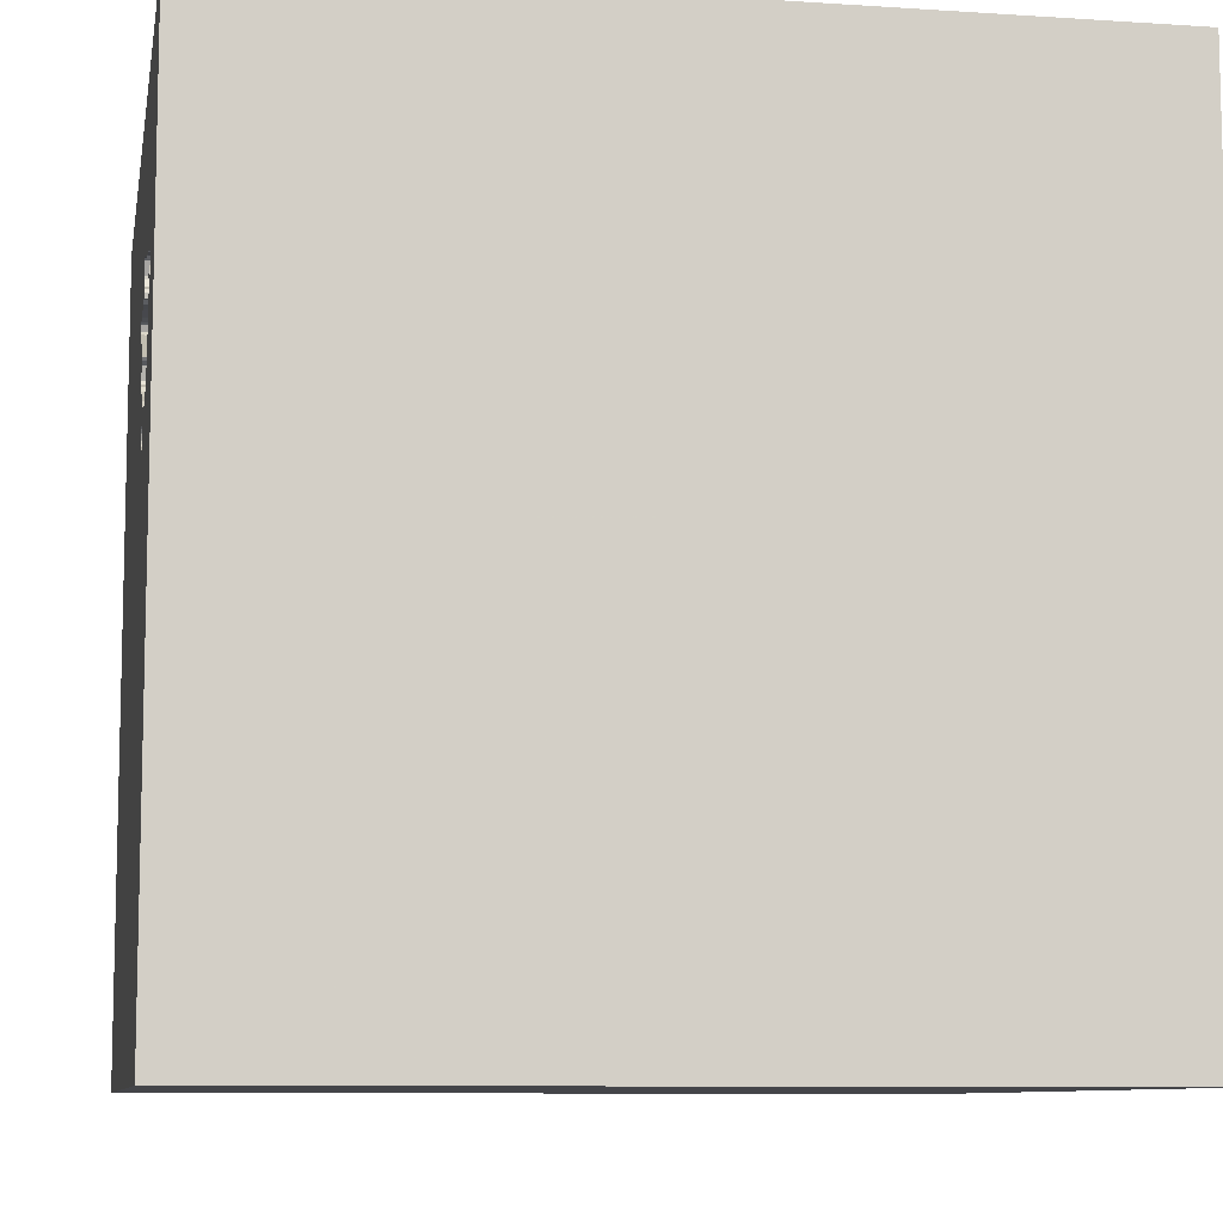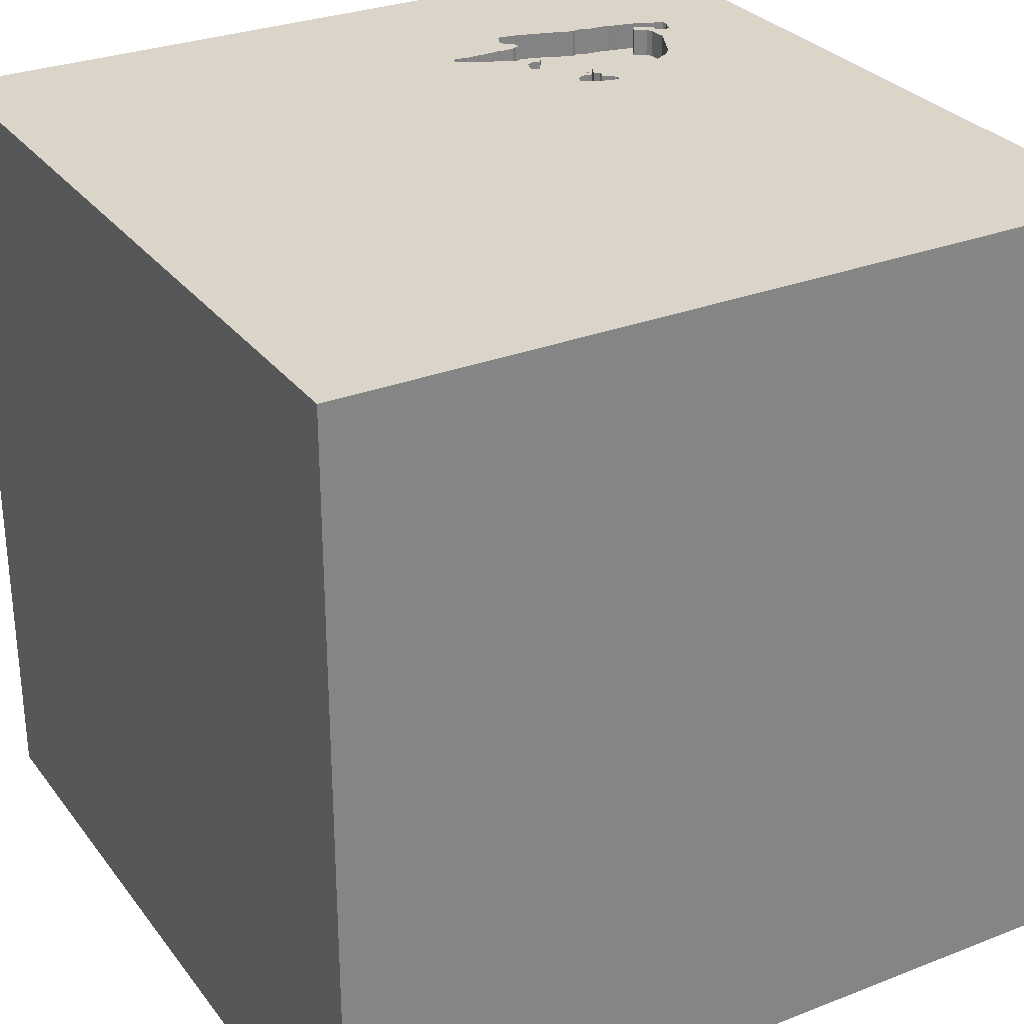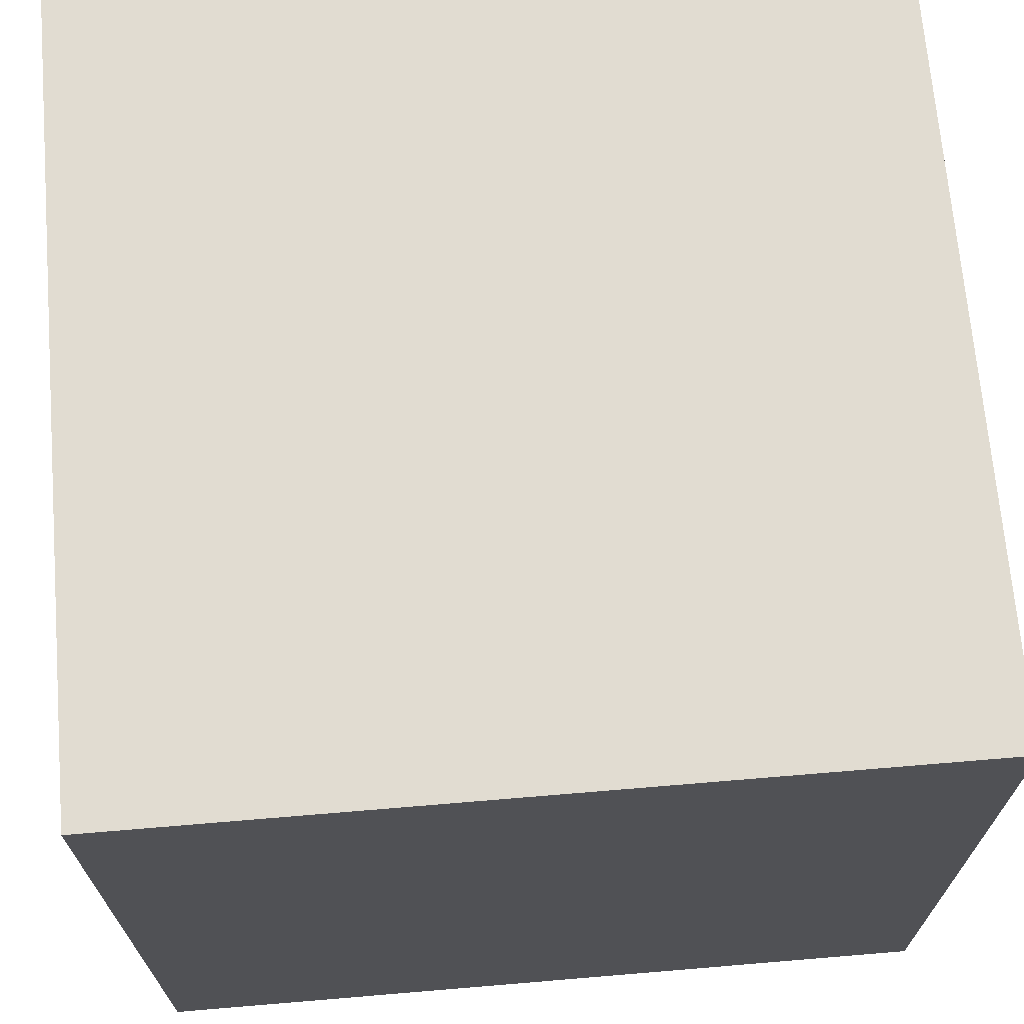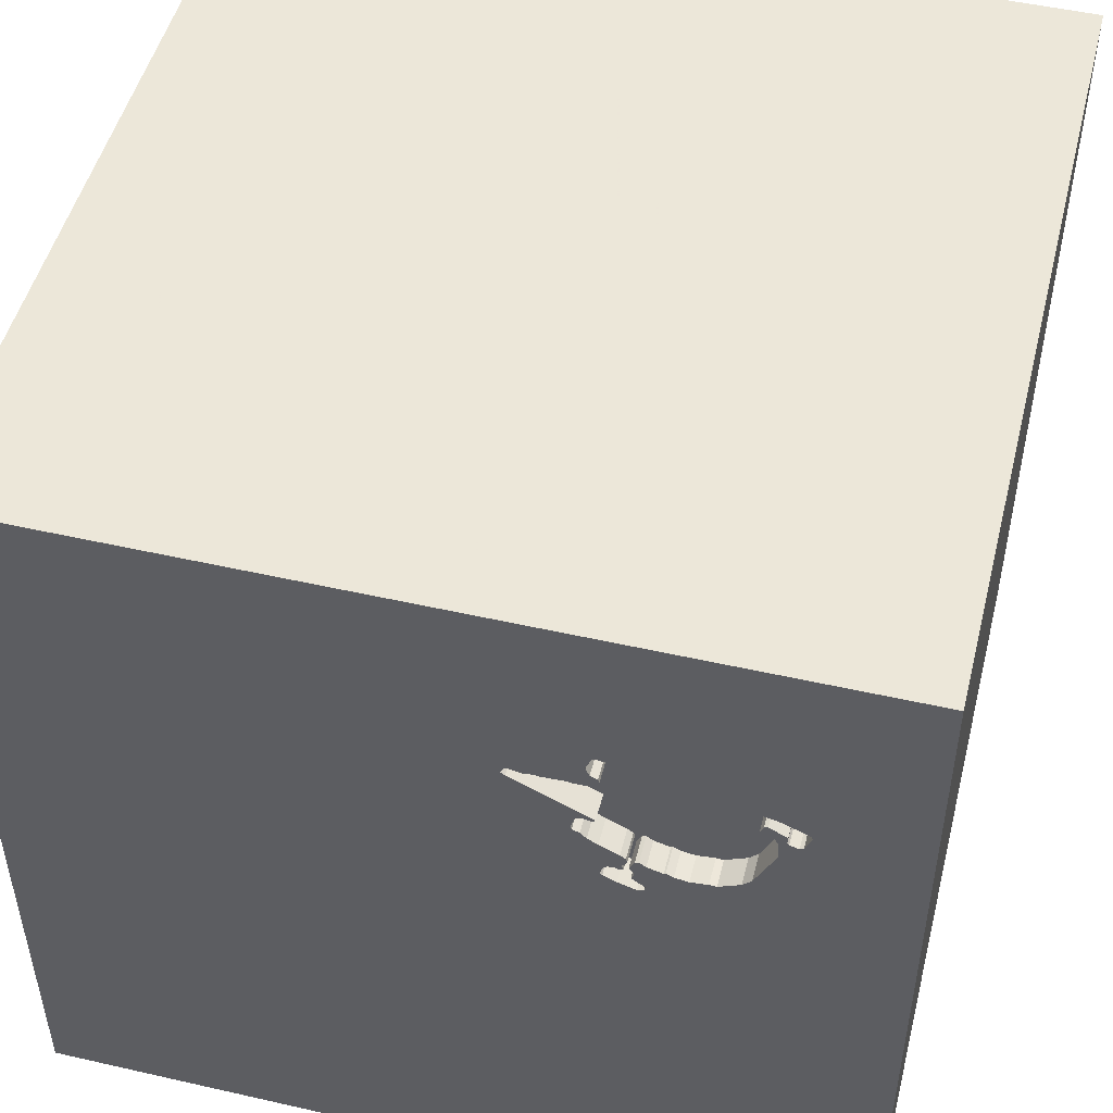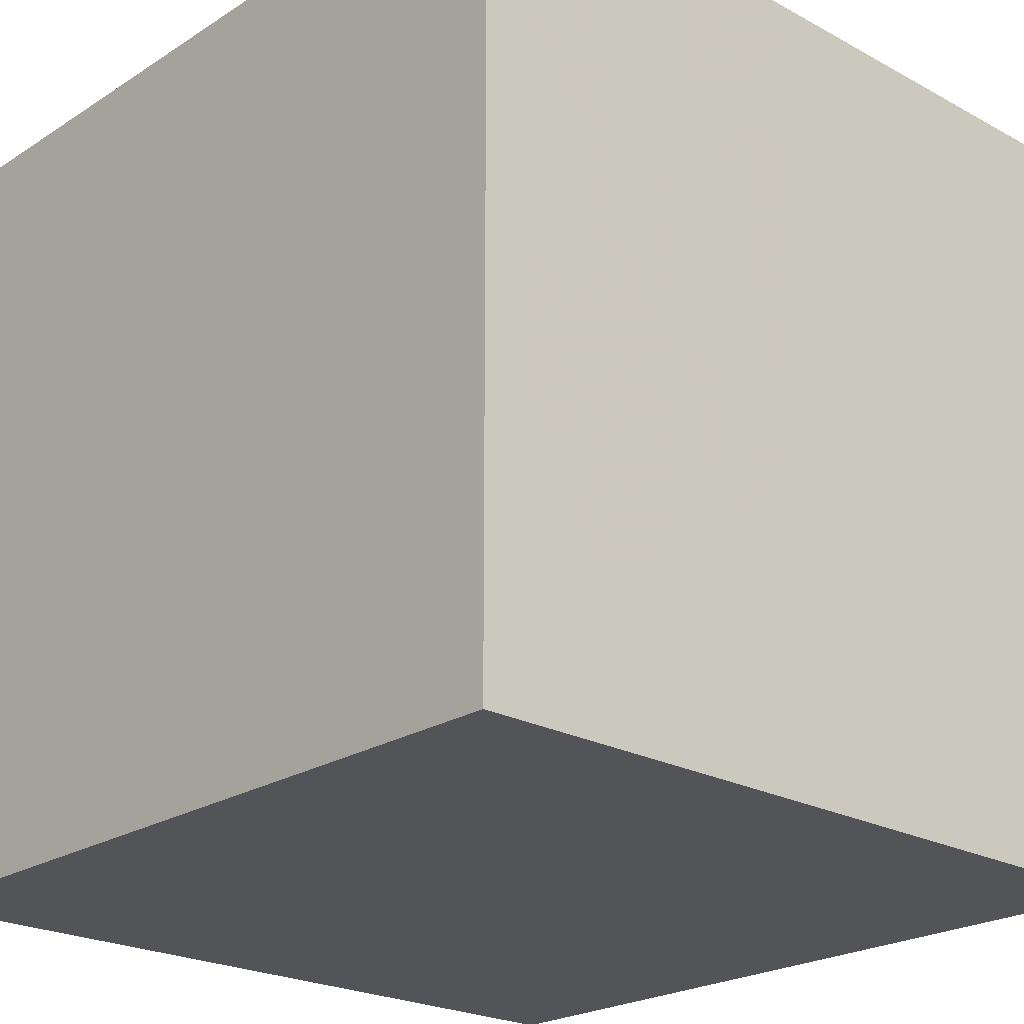
<metadata>
{"format":"obj","ext":"obj","renderer":"f3d","projection":"perspective","resolution":1024,"background":"white","views":[{"elev":-9.0,"azim":-100.0,"up":"+Z"},{"elev":29.3,"azim":150.1,"up":"+Y"},{"elev":69.2,"azim":85.2,"up":"+Z"},{"elev":49.6,"azim":-165.9,"up":"+Z"},{"elev":-22.9,"azim":-42.8,"up":"+Y"}]}
</metadata>
<code>
o chopper_125
v -0.4822 1.5 0.9444
v -0.6538 1.5 0.4599
v -0.4185 1.5 0.5907
v -0.4185 1.4 0.5907
v -0.5912 1.5 0.479
v -0.5912 1.4 0.479
v -0.501 1.5 0.8537
v -0.501 1.4 0.8537
v -1.018 1.5 0.5925
v -0.5613 1.5 0.938
v -0.4693 1.5 0.5464
v -1.139 1.5 0.7744
v -1.139 1.4 0.7744
v -0.6183 1.5 0.4714
v -0.608 1.5 0.3842
v -0.608 1.4 0.3842
v -0.5754 1.5 0.4455
v -0.5754 1.4 0.4455
v -0.9758 1.4 0.5031
v -1.105 1.5 0.7135
v -0.5843 1.5 0.4209
v -0.5843 1.4 0.4209
v -0.6771 -0 1.5
v -1.172 -1.5 -0.2604
v -1.5 -1.5 1.5
v -0.8887 1.5 -0.179
v -0.9298 1.5 0.852
v -0.9455 1.5 0.4713
v -0.2212 1.5 0.7804
v -0.2212 1.4 0.7804
v -1.069 1.5 0.7561
v -1.069 1.4 0.7561
v -0.4586 1.5 0.6435
v -0.4586 1.4 0.6435
v -1.117 1.5 0.7179
v -0.5225 1.4 0.409
v 0.1823 -0.7812 1.5
v 0.2543 0.415 -1.5
v 0.4427 0.1562 1.5
v 1.5 1.5 1.5
v 0.2083 -1.5 0.3385
v 0.5469 -1.5 -0.2214
v 0.1562 -1.5 -0.4427
v 0.05208 -1.5 1.276
v 0.1562 -1.5 -1.5
v 0.4427 -1.5 -1.12
v -0.1042 -1.5 1.5
v 0.4427 0.625 1.5
v 0.1432 1.5 1.12
v 0.1302 1.5 -1.5
v 0.1302 1.5 1.5
v 0.4167 -1.25 1.5
v 0.5208 -0.5208 1.5
v -0.5722 1.5 0.493
v -1.032 1.5 0.8297
v -0.6176 1.5 0.4155
v -0.7883 1.5 0.8775
v -0.7883 1.4 0.8775
v -0.1562 0.4427 1.5
v -0.1823 -0.1562 1.5
v -0.1823 -1.5 0.5599
v 0 -1.5 -1.198
v 0.4061 1.5 -0.2311
v -0.05208 0.9896 1.5
v -0.5225 1.5 0.409
v -0.8383 1.5 0.8642
v -0.8383 1.4 0.8642
v -0.6538 1.4 0.4599
v -0.4684 1.5 0.8806
v -0.3135 1.5 0.8138
v -0.3135 1.4 0.8138
v -0.4109 1.5 0.8142
v -0.847 1.5 0.4357
v -0.847 1.4 0.4357
v -0.6276 1.5 0.9273
v -0.6276 1.4 0.9273
v 1.5 -1.5 1.5
v 1.198 -0 1.5
v 1.5 1.5 -1.5
v 1.042 -1.5 0.4167
v 1.094 -1.5 -0.1042
v 1.5 -1.5 -1.5
v -0.5018 1.5 0.8226
v -0.5018 1.4 0.8226
v -0.5654 1.5 0.3479
v -0.5654 1.4 0.3479
v -0.4693 1.4 0.5464
v -0.4078 1.5 0.6894
v -0.6183 1.4 0.4714
v -0.5127 1.5 0.388
v -0.5127 1.4 0.388
v -0.572 1.5 0.4164
v -1.074 1.5 0.7231
v -1.074 1.4 0.7231
v -0.5722 1.4 0.493
v -0.5193 1.5 0.3695
v -0.5193 1.4 0.3695
v -0.5051 1.5 0.5245
v -0.2702 1.5 0.8086
v -0.2064 1.5 0.7925
v -0.2064 1.4 0.7925
v -0.2162 1.5 0.8134
v -0.2162 1.4 0.8134
v -0.6094 1.5 0.4526
v -0.6544 1.5 0.3522
v -0.6006 1.5 0.4337
v -0.6006 1.4 0.4337
v -1.008 1.5 0.7898
v -1.008 1.4 0.7898
v -0.708 1.5 0.4447
v -0.7871 1.5 0.428
v -0.7871 1.4 0.428
v -0.5208 0.8464 1.5
v -0.4818 -1.5 -0.1823
v -0.4945 1.5 0.9488
v -0.7279 1.5 0.8872
v -0.7281 1.5 0.4403
v -0.5208 -0.5729 1.5
v -1.5 -1.5 -1.5
v -1.5 0.1562 0.2474
v -1.5 0.625 0.07812
v -1.5 0.4688 1.016
v -1.5 0.4492 -0.6641
v -1.5 -0.1302 -1.5
v -1.5 0.1562 1.5
v -1.5 0.02604 -1.094
v -1.5 -0.1562 0.4687
v -1.5 -0.1823 1.146
v -1.5 0 -0.4687
v -1.5 1.25 0.1562
v -1.5 1.5 1.5
v -1.5 1.042 0.625
v -1.5 1.003 -0.4948
v -1.5 -0.625 0.3906
v -1.5 -0.4687 -0.4167
v -1.5 -1.5 0.1302
v -1.5 1.5 -1.5
v -1.5 1.5 -0.1042
v -1.5 1.5 0.9896
v -1.5 -1.198 0.1823
v -1.5 -1.25 -0.3776
v -1.5 -0.4167 -1.042
v -0.2702 1.4 0.8086
v -0.5552 1.5 0.4243
v -0.4625 1.5 0.9024
v -0.4625 1.4 0.9024
v -0.4723 1.5 0.9234
v -0.4822 1.4 0.9444
v -0.6281 1.5 0.3288
v -0.6281 1.4 0.3288
v -0.9236 1.5 0.8498
v -0.9236 1.4 0.8498
v -0.4958 1.5 0.6465
v -0.4958 1.4 0.6465
v -1.041 1.5 0.7181
v -1.105 1.4 0.7135
v -1.069 1.5 0.7286
v -0.434 1.5 0.6346
v -0.434 1.4 0.6346
v -0.4192 1.5 0.8102
v -0.4192 1.4 0.8102
v -0.6507 1.5 0.3335
v -0.6507 1.4 0.3335
v -0.4857 1.5 0.6359
v -0.4857 1.4 0.6359
v -0.5956 1.5 0.4667
v 1.5 -0.3809 -0.5225
v 1.5 -0.1562 -1.5
v 1.5 0.1562 1.5
v 1.5 0.5359 0.682
v 1.5 -1.5 0.1562
v 1.5 1.5 0.1562
v -0.2285 1.5 0.8179
v -0.2285 1.4 0.8179
v -0.471 1.5 0.8115
v -0.471 1.4 0.8115
v -0.5956 1.4 0.4667
v -0.5858 1.5 0.4457
v -0.5858 1.4 0.4457
v -0.5054 1.5 0.8414
v -0.5054 1.4 0.8414
v -0.423 1.5 0.5784
v -0.423 1.4 0.5784
v -0.7048 -0.8691 -1.5
v -1.302 0.05208 1.5
v -1.094 -1.5 0.3646
v -0.9758 1.5 0.5031
v -1.055 1.5 1.016
v -1.25 1.5 0.7812
v -1.134 1.5 0.7867
v -1.134 1.4 0.7867
v -0.4914 1.5 0.8224
v -0.4914 1.4 0.8224
v -0.9131 1.5 0.8547
v -0.5051 1.4 0.5245
v -0.6544 1.4 0.3522
v -0.4167 -1.5 -1.042
v -0.2604 -1.211 1.5
v -1.002 1.5 0.7875
v -0.4945 1.4 0.9488
v -0.572 1.4 0.4164
v -1.067 1.5 0.7312
v -1.067 1.4 0.7312
v -0.774 1.5 0.8688
v -0.774 1.4 0.8688
v -1.117 1.4 0.7179
v -0.4628 1.5 0.8921
v 1.055 0.4948 1.5
v -0.4356 1.5 0.5725
v -0.2138 1.5 0.7864
v -0.7142 1.5 0.4469
v -0.7142 1.4 0.4469
v -0.4759 1.5 0.8655
v -0.4759 1.4 0.8655
v -0.9026 1.5 0.8596
v -0.9026 1.4 0.8596
v -0.3219 1.5 0.8099
v -0.3219 1.4 0.8099
v -0.5129 1.5 0.3776
v -0.5129 1.4 0.3776
v -0.7986 1.5 0.8777
v -0.7986 1.4 0.8777
v -0.5326 1.5 0.4196
v -0.5326 1.4 0.4196
v -0.4481 1.5 0.5666
v -0.4481 1.4 0.5666
v -0.9455 1.4 0.4713
v -0.6306 1.5 0.4759
v -0.6306 1.4 0.4759
v -1.041 1.4 0.7181
v -0.9956 1.5 0.7853
v -0.9956 1.4 0.7853
v -0.9087 1.5 0.4528
v -0.5552 1.4 0.4243
v -0.6179 1.5 0.4051
v -0.6179 1.4 0.4051
v -1.032 1.4 0.8297
v -1.03 1.5 0.7385
v -1.03 1.4 0.7385
v -0.4109 1.4 0.8142
v -0.8719 1.5 0.4343
v -0.8719 1.4 0.4343
v -0.9838 1.5 0.7602
v -0.9838 1.4 0.7602
v -0.9298 1.4 0.852
v -0.4628 1.4 0.8921
v -1.045 1.5 0.6498
v -1.045 1.4 0.6498
v -0.6176 1.4 0.4155
v -0.7393 1.5 0.4351
v -0.7393 1.4 0.4351
v -0.708 1.4 0.4447
f 47 198 25
f 136 186 25
f 125 128 25
f 25 140 136
f 25 185 125
f 25 44 47
f 198 118 25
f 136 24 186
f 140 141 136
f 128 134 25
f 134 140 25
f 125 122 128
f 128 127 134
f 47 52 198
f 25 23 185
f 141 119 136
f 186 61 25
f 118 23 25
f 119 24 136
f 61 44 25
f 198 37 118
f 185 131 125
f 122 127 128
f 44 77 47
f 77 52 47
f 52 37 198
f 23 131 185
f 125 131 122
f 24 114 186
f 114 61 186
f 134 141 140
f 37 60 118
f 60 23 118
f 122 120 127
f 127 120 134
f 134 135 141
f 61 77 44
f 52 53 37
f 23 113 131
f 61 41 77
f 77 53 52
f 119 114 24
f 114 41 61
f 120 135 134
f 135 119 141
f 60 113 23
f 37 53 60
f 60 59 113
f 131 132 122
f 132 120 122
f 114 43 41
f 53 39 60
f 120 129 135
f 135 142 119
f 119 197 114
f 41 80 77
f 39 59 60
f 132 121 120
f 43 42 41
f 59 64 113
f 188 139 131
f 121 129 120
f 129 142 135
f 77 39 53
f 189 139 188
f 121 123 129
f 197 43 114
f 42 80 41
f 139 132 131
f 188 27 55
f 132 130 121
f 129 126 142
f 77 78 39
f 39 48 59
f 115 188 131
f 12 35 189
f 188 55 190
f 12 189 188
f 188 190 12
f 215 194 151
f 188 66 215
f 215 151 27
f 188 215 27
f 197 62 43
f 42 81 80
f 10 188 115
f 188 10 116
f 116 204 57
f 188 116 57
f 221 66 188
f 188 57 221
f 247 9 189
f 247 189 35
f 93 157 155
f 247 35 20
f 247 20 93
f 155 247 93
f 187 139 189
f 139 138 132
f 142 124 119
f 80 171 77
f 167 77 171
f 170 77 167
f 187 189 9
f 238 155 157
f 238 157 202
f 108 199 231
f 238 202 31
f 231 243 238
f 31 108 231
f 31 231 238
f 187 138 139
f 138 130 132
f 123 126 129
f 184 119 124
f 48 64 59
f 10 75 116
f 28 26 187
f 121 133 123
f 78 208 39
f 39 208 48
f 113 51 131
f 49 115 131
f 115 49 1
f 26 28 233
f 26 233 241
f 26 241 73
f 130 133 121
f 126 124 142
f 119 45 197
f 62 46 43
f 43 46 42
f 170 169 77
f 169 78 77
f 64 51 113
f 49 131 51
f 72 69 207
f 70 217 72
f 72 207 145
f 145 147 1
f 1 49 70
f 70 72 145
f 145 1 70
f 250 117 26
f 111 250 26
f 26 73 111
f 184 45 119
f 45 62 197
f 81 171 80
f 48 40 64
f 160 175 192
f 69 72 160
f 180 7 213
f 213 69 160
f 192 83 180
f 213 160 192
f 192 180 213
f 99 70 49
f 63 29 210
f 63 210 100
f 173 99 49
f 63 100 102
f 102 173 49
f 63 102 49
f 26 117 211
f 26 211 110
f 149 85 26
f 235 15 105
f 162 149 26
f 105 162 26
f 26 110 2
f 2 56 235
f 105 26 2
f 2 235 105
f 123 137 126
f 42 82 81
f 104 106 56
f 2 228 14
f 104 56 2
f 2 14 104
f 133 137 123
f 63 85 96
f 90 65 98
f 90 98 63
f 219 90 63
f 63 96 219
f 138 133 130
f 137 124 126
f 46 82 42
f 169 208 78
f 208 40 48
f 40 51 64
f 29 63 88
f 54 98 65
f 144 92 21
f 54 65 223
f 54 223 144
f 17 178 166
f 144 21 17
f 166 5 54
f 54 144 17
f 17 166 54
f 26 138 187
f 38 184 124
f 45 46 62
f 164 153 88
f 63 98 11
f 33 164 88
f 63 11 225
f 63 225 209
f 158 33 88
f 63 209 182
f 158 88 63
f 63 182 3
f 3 158 63
f 63 26 85
f 82 184 38
f 82 45 184
f 82 171 81
f 138 137 133
f 38 124 137
f 169 40 208
f 167 171 82
f 40 49 51
f 26 137 138
f 45 82 46
f 63 137 26
f 170 40 169
f 63 49 40
f 50 79 38
f 172 170 167
f 172 40 170
f 172 63 40
f 79 50 63
f 50 137 63
f 50 38 137
f 168 82 38
f 79 172 167
f 79 63 172
f 79 168 38
f 168 167 82
f 79 167 168
f 150 163 196
f 149 162 163
f 163 150 149
f 16 150 196
f 196 163 105
f 162 105 163
f 16 86 150
f 105 15 16
f 16 196 105
f 85 149 150
f 150 86 85
f 201 86 16
f 15 235 16
f 201 97 86
f 201 16 22
f 236 16 235
f 86 97 85
f 97 201 36
f 21 92 201
f 201 22 21
f 236 22 16
f 236 235 56
f 96 85 97
f 36 91 97
f 201 234 36
f 236 249 22
f 249 236 56
f 97 220 96
f 65 90 91
f 91 36 65
f 97 91 220
f 92 144 234
f 234 201 92
f 234 224 36
f 22 18 21
f 107 22 249
f 219 96 220
f 90 219 220
f 220 91 90
f 144 223 224
f 224 234 144
f 36 224 65
f 17 21 18
f 179 18 22
f 22 107 179
f 56 106 107
f 107 249 56
f 223 65 224
f 178 17 18
f 18 179 178
f 177 179 107
f 106 104 107
f 166 178 179
f 179 177 166
f 89 177 107
f 104 14 89
f 89 107 104
f 89 6 177
f 5 166 177
f 177 6 5
f 6 89 229
f 14 228 229
f 229 89 14
f 229 95 6
f 228 2 229
f 54 5 6
f 6 95 54
f 95 229 154
f 68 229 2
f 195 95 154
f 154 229 205
f 229 68 212
f 95 195 54
f 165 195 154
f 205 84 154
f 205 229 212
f 252 212 68
f 2 110 252
f 252 68 2
f 98 54 195
f 165 87 195
f 165 154 164
f 76 84 205
f 84 176 154
f 67 205 212
f 110 211 212
f 212 252 110
f 11 98 195
f 195 87 11
f 165 226 87
f 153 164 154
f 164 33 165
f 84 76 181
f 76 205 116
f 116 75 76
f 176 84 193
f 176 161 154
f 67 222 205
f 244 67 212
f 211 117 212
f 34 226 165
f 87 226 11
f 154 30 88
f 88 153 154
f 34 165 33
f 180 83 84
f 84 181 180
f 181 76 8
f 205 204 116
f 76 75 10
f 192 175 176
f 176 193 192
f 193 84 192
f 161 176 160
f 161 218 154
f 66 221 222
f 222 67 66
f 58 205 222
f 244 152 67
f 212 74 244
f 251 212 117
f 117 250 251
f 226 34 159
f 225 11 226
f 88 30 29
f 218 30 154
f 83 192 84
f 181 8 180
f 8 76 200
f 57 204 205
f 205 58 57
f 200 76 10
f 10 115 200
f 175 160 176
f 240 218 161
f 221 57 222
f 58 222 57
f 232 152 244
f 152 216 67
f 112 74 212
f 74 19 244
f 112 212 251
f 250 111 251
f 159 4 226
f 33 158 159
f 159 34 33
f 209 225 226
f 226 183 209
f 210 29 30
f 30 101 210
f 218 143 30
f 7 180 8
f 8 200 146
f 115 1 200
f 160 72 240
f 240 161 160
f 72 217 218
f 218 240 72
f 67 216 66
f 245 152 232
f 232 244 231
f 194 215 216
f 216 152 194
f 74 112 73
f 19 74 227
f 19 248 244
f 112 251 111
f 158 3 4
f 4 159 158
f 226 4 183
f 182 209 183
f 100 210 101
f 101 30 103
f 71 143 218
f 174 30 143
f 213 7 8
f 8 214 213
f 146 246 8
f 146 200 148
f 148 200 1
f 215 66 216
f 27 151 152
f 152 245 27
f 232 237 245
f 243 231 244
f 231 199 232
f 151 194 152
f 111 73 112
f 19 227 187
f 227 74 242
f 248 19 9
f 9 247 248
f 244 248 230
f 3 182 183
f 183 4 3
f 102 100 101
f 101 103 102
f 30 174 103
f 143 71 99
f 217 70 71
f 71 218 217
f 99 173 174
f 174 143 99
f 246 214 8
f 246 146 207
f 147 145 146
f 146 148 147
f 1 147 148
f 109 237 232
f 245 237 55
f 55 27 245
f 238 243 244
f 244 239 238
f 199 108 109
f 109 232 199
f 73 241 242
f 242 74 73
f 28 187 227
f 187 9 19
f 227 242 233
f 233 28 227
f 247 155 248
f 239 244 230
f 230 248 155
f 173 102 103
f 103 174 173
f 70 99 71
f 69 213 214
f 214 246 69
f 145 207 146
f 246 207 69
f 237 109 32
f 241 233 242
f 239 230 155
f 155 238 239
f 191 237 32
f 108 31 32
f 32 109 108
f 237 191 190
f 190 55 237
f 13 191 32
f 31 202 32
f 12 190 191
f 191 13 12
f 13 32 206
f 203 32 202
f 13 206 12
f 206 32 156
f 94 32 203
f 203 202 157
f 35 12 206
f 20 35 206
f 206 156 20
f 156 32 94
f 157 93 94
f 94 203 157
f 93 20 156
f 156 94 93

</code>
